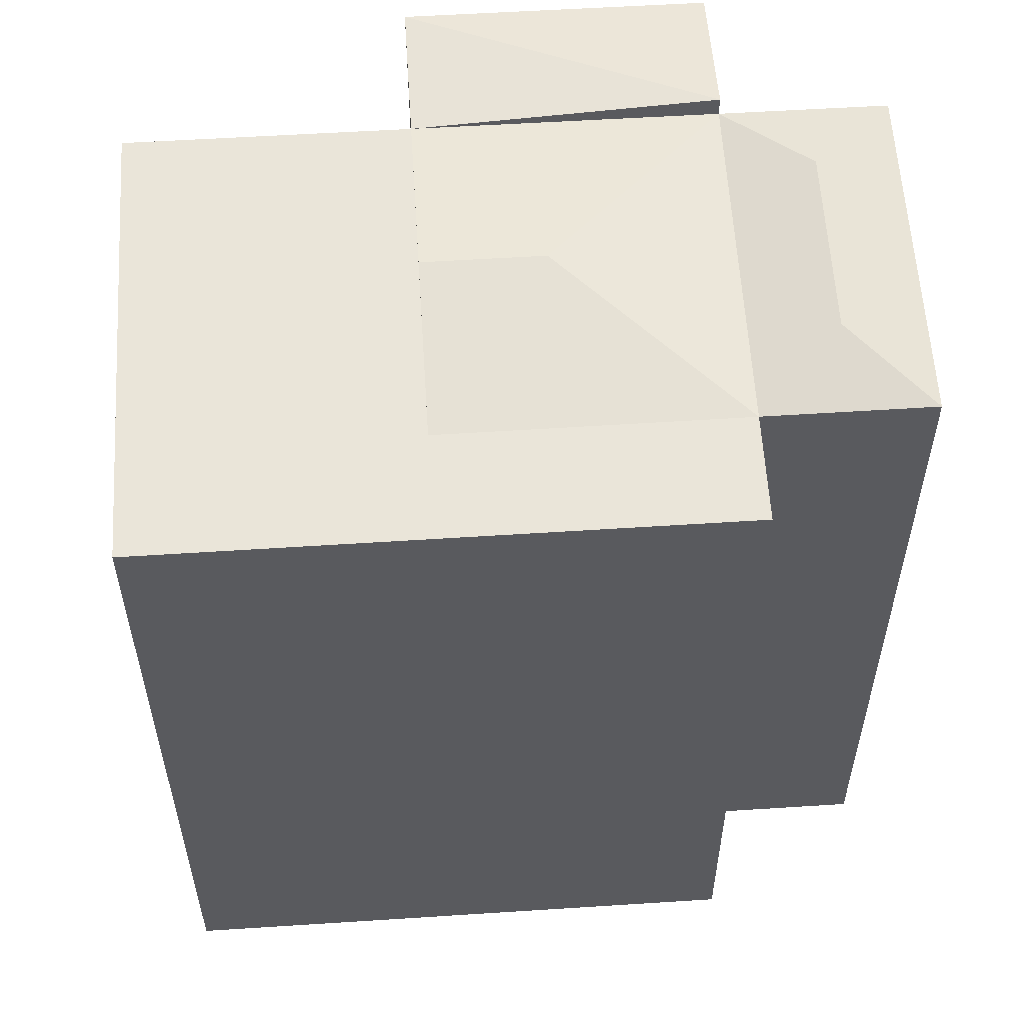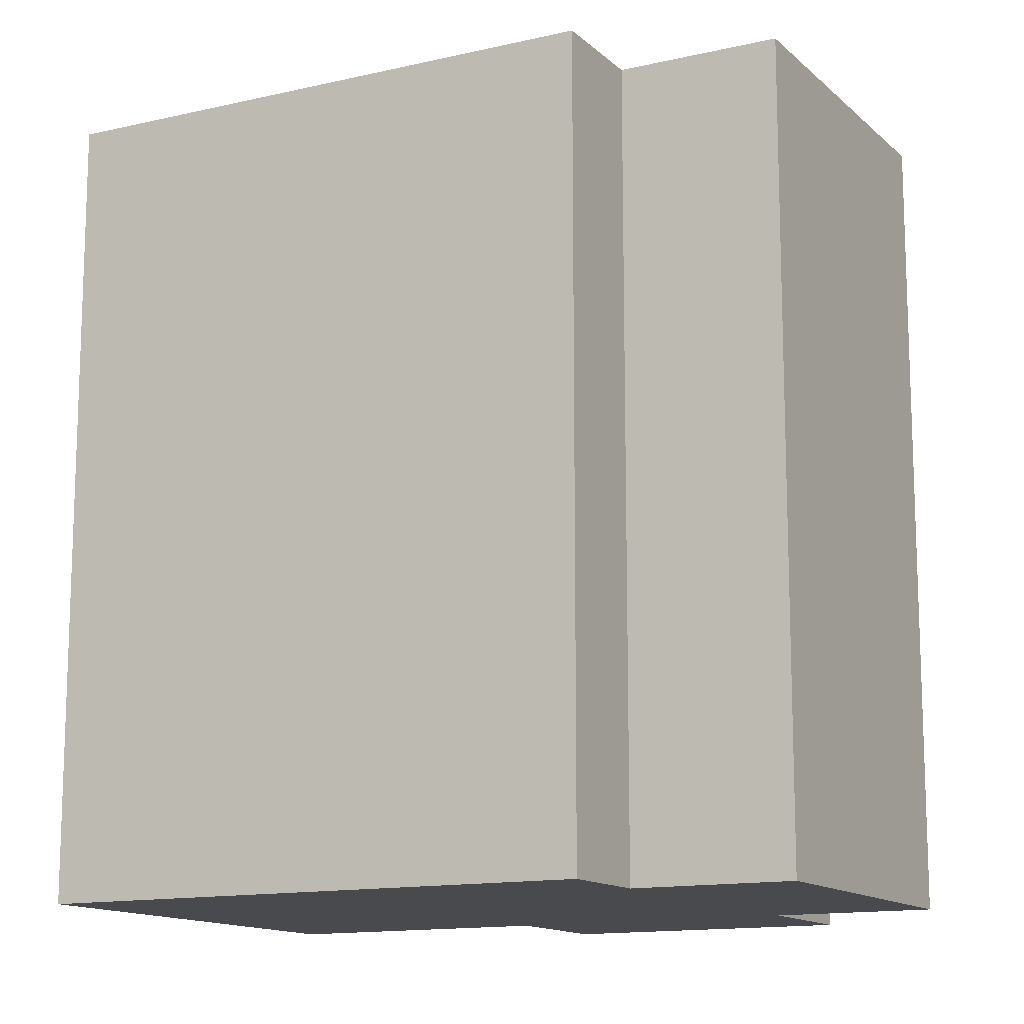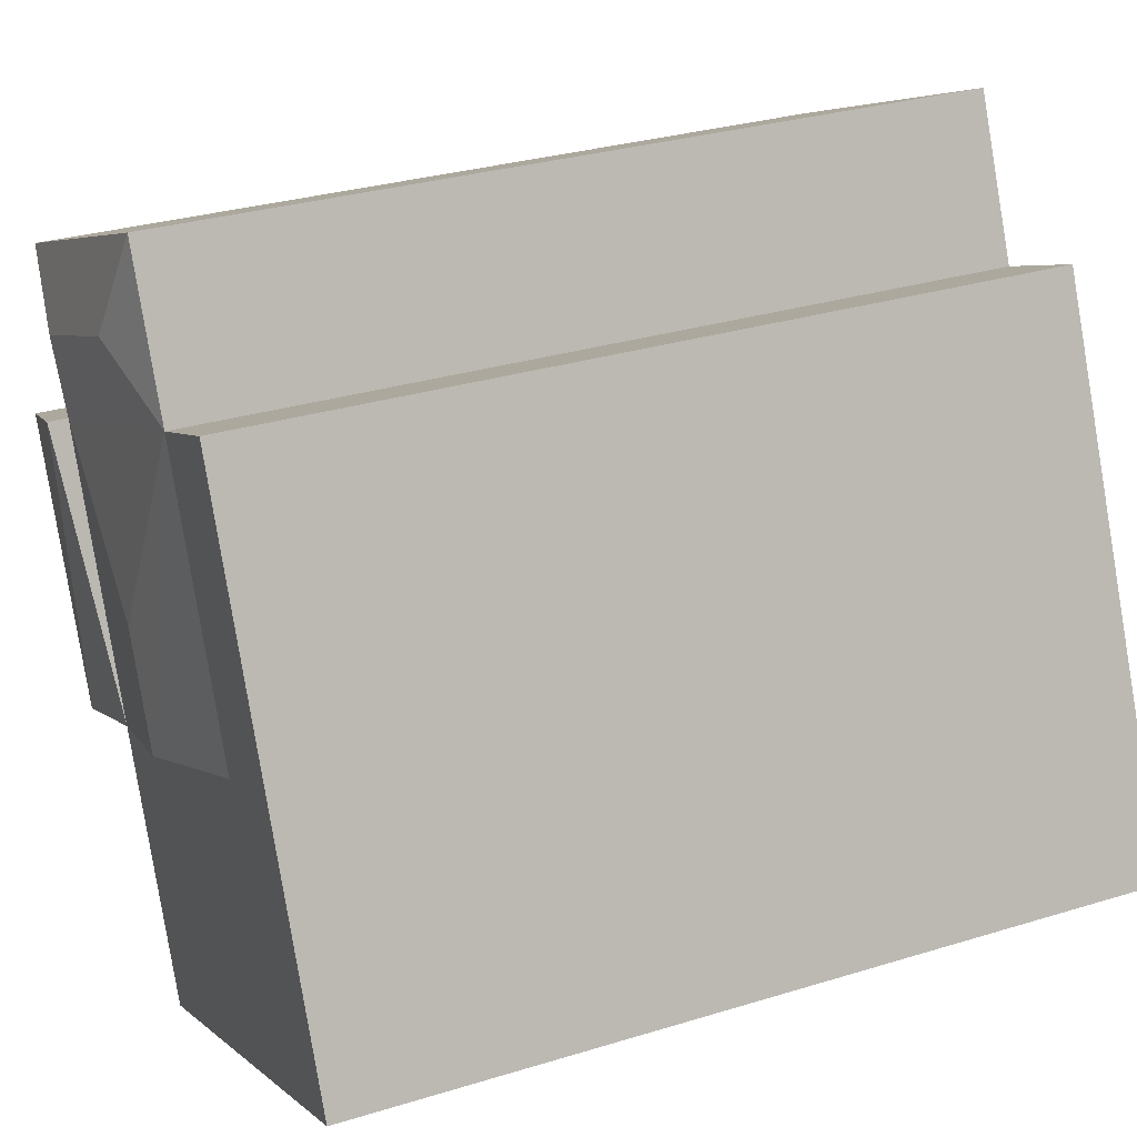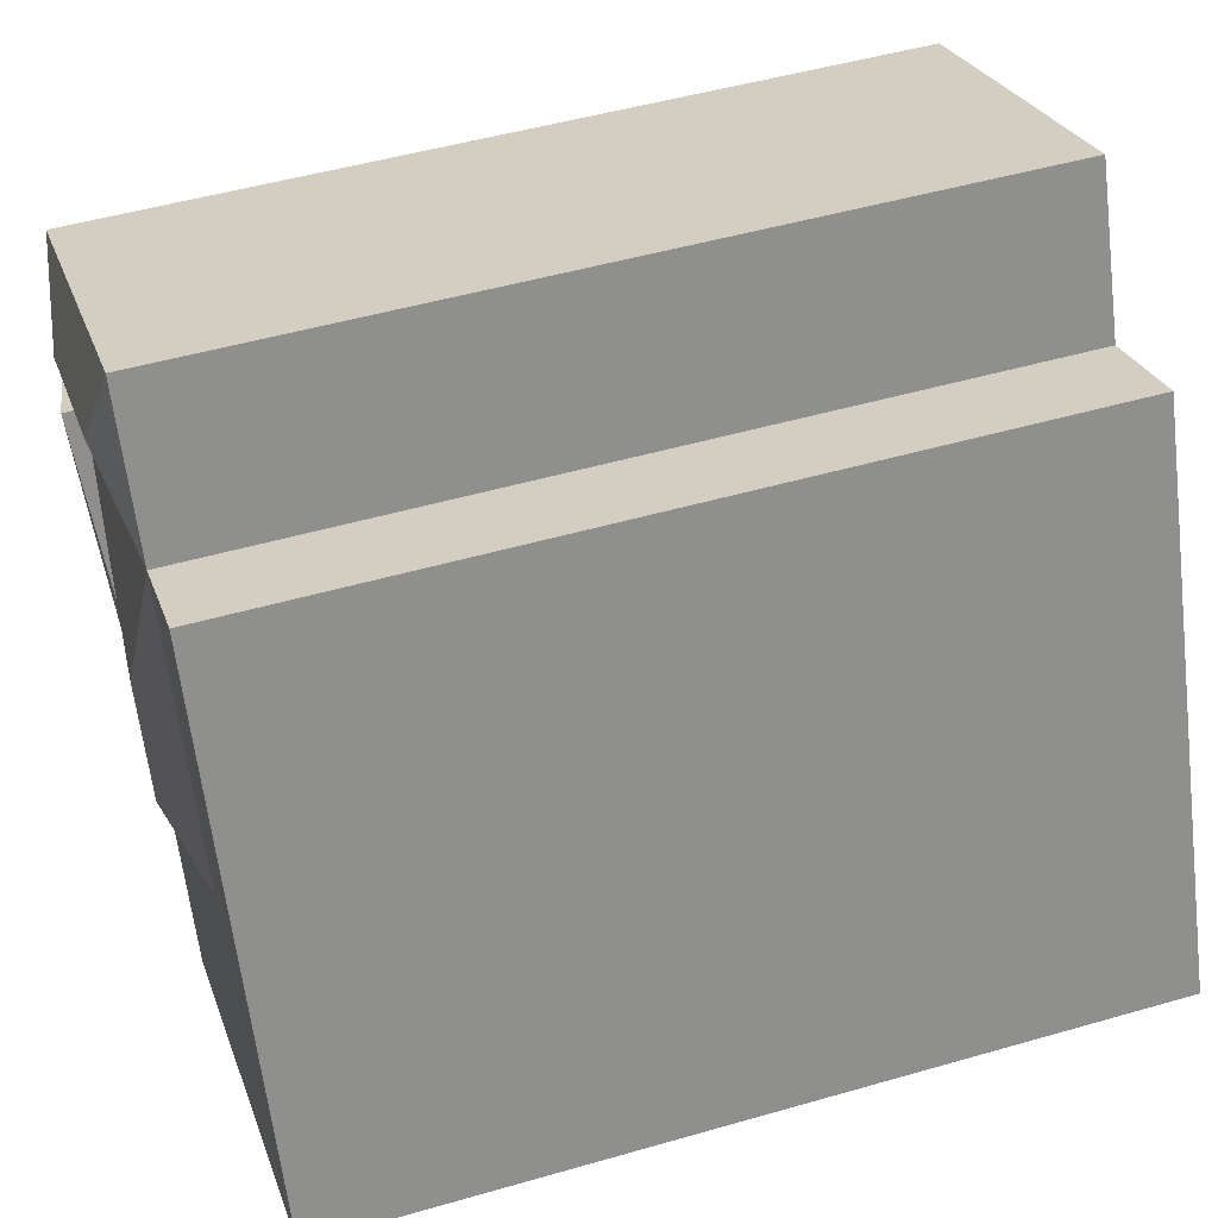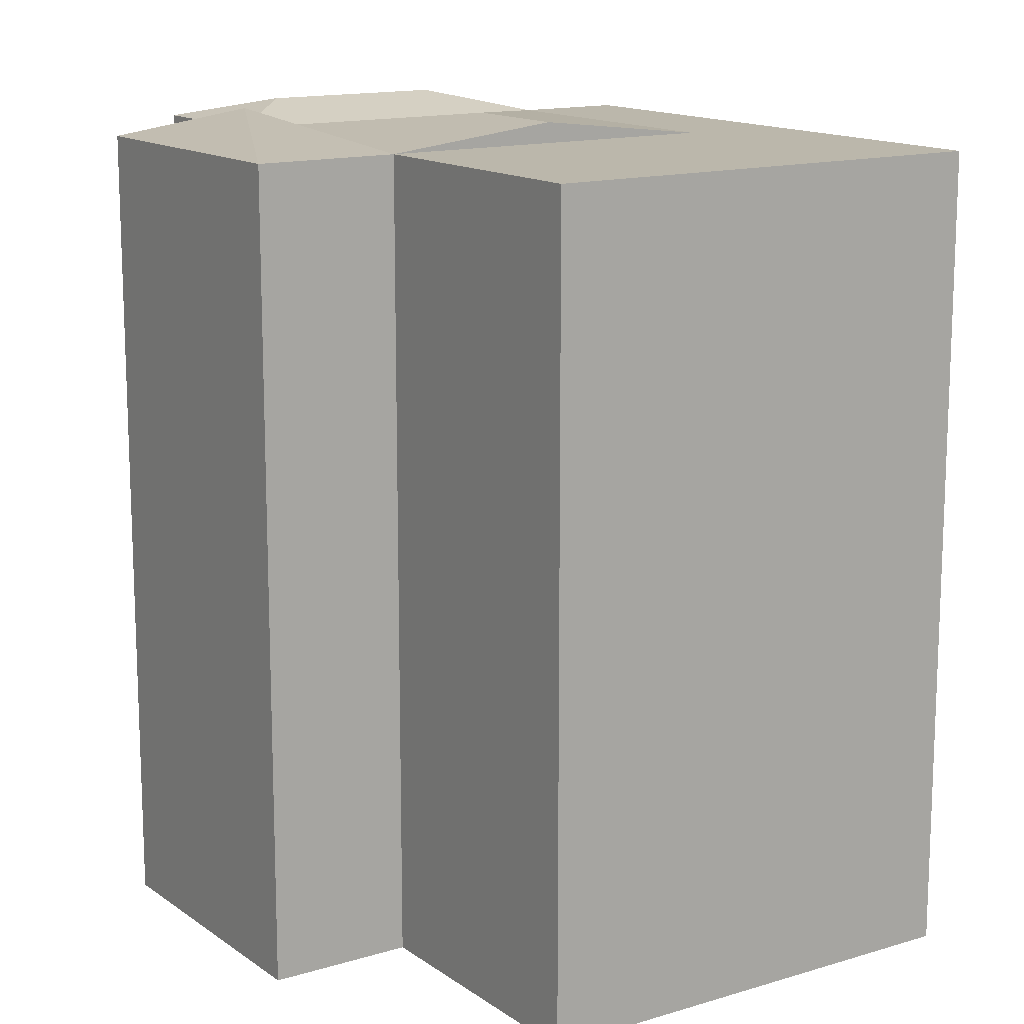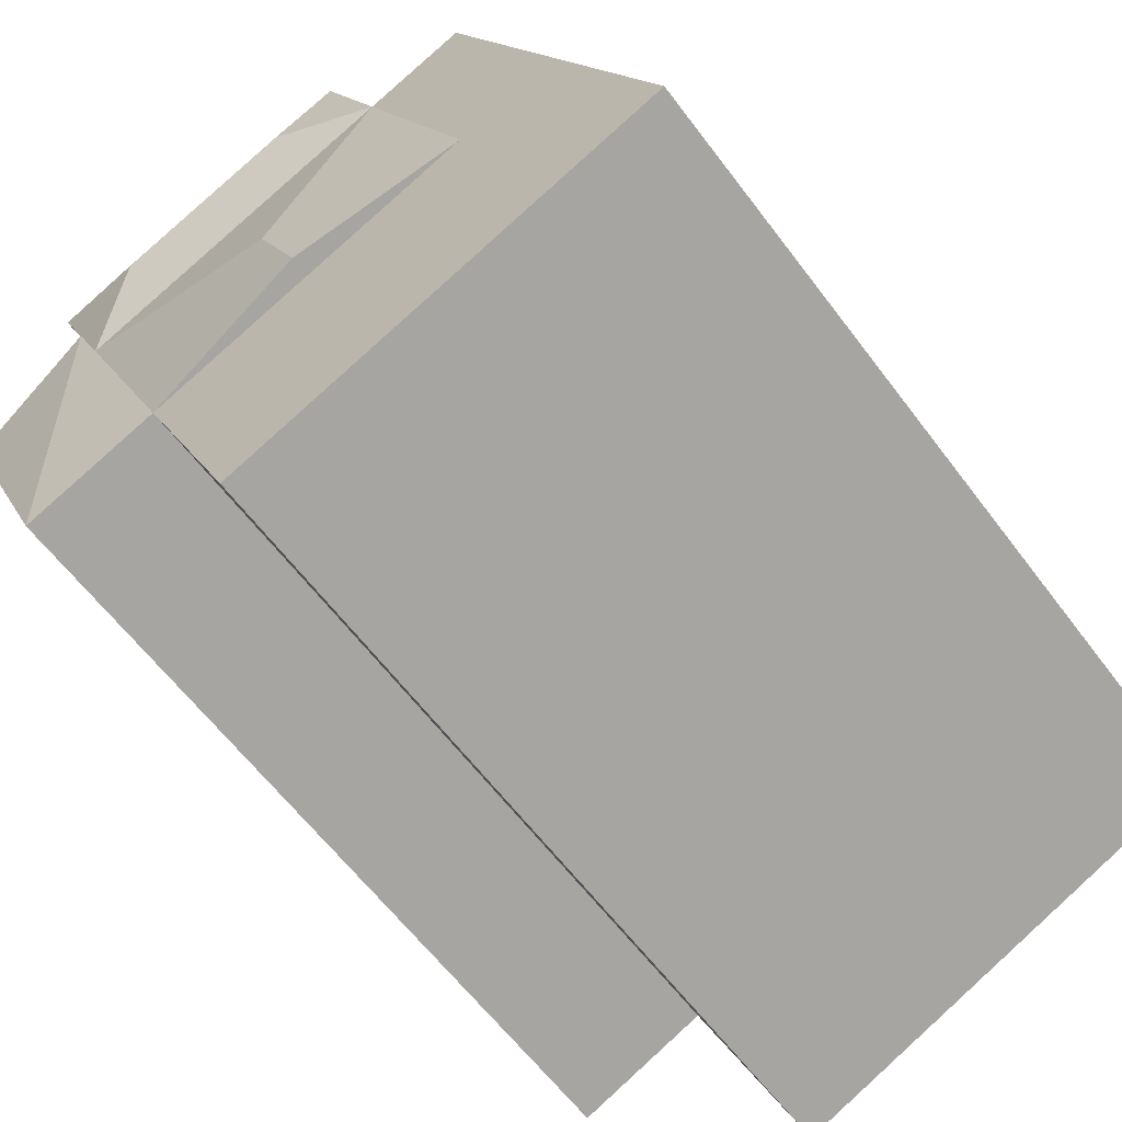
<metadata>
{"format":"obj","ext":"obj","renderer":"f3d","projection":"perspective","resolution":1024,"background":"white","views":[{"elev":57.7,"azim":-70.5,"up":"+Y"},{"elev":-13.4,"azim":-38.8,"up":"+Y"},{"elev":29.7,"azim":-114.4,"up":"+Z"},{"elev":49.0,"azim":-107.8,"up":"+Z"},{"elev":14.2,"azim":169.3,"up":"+Y"},{"elev":-60.8,"azim":-143.4,"up":"+Z"}]}
</metadata>
<code>
v  14.23 21.47 1.915
v  17.33 22.01 9.155
v  17.77 21.47 0.4035
v  20.88 21.47 7.661
v  11.34 21.47 -4.843
v  5.56 21.47 5.618
v  2.646 21.47 -1.13
v  2.915 21.47 6.748
v  0.0004585 21.47 -0.0006798
v  11.14 22.01 6.656
v  8.665 21.47 12.81
v  17.33 21.47 9.155
v  9.896 22.01 3.767
v  10.39 21.47 16.81
v  11.54 22.01 13.96
v  16.18 22.01 12.01
v  19.05 21.47 13.17
v  6.014 21.47 13.92
v  17.77 -2.475e-17 0.4042
v  17.33 -5.607e-16 9.156
v  14.23 -1.173e-16 1.916
v  20.88 -4.691e-16 7.662
v  11.34 2.965e-16 -4.842
v  5.56 -3.441e-16 5.619
v  2.645 6.916e-17 -1.129
v  2.915 -4.132e-16 6.748
v  0 0 0
v  8.665 -7.843e-16 12.81
v  10.39 -1.029e-15 16.81
v  19.05 -8.062e-16 13.17
v  6.014 -8.526e-16 13.92
g defaultobject
f 1 2 3
f 3 2 4
f 5 6 1
f 6 5 7
f 7 8 6
f 8 7 9
f 10 11 12
f 13 11 10
f 11 13 6
f 1 10 12
f 10 1 13
f 11 14 15
f 16 11 15
f 11 16 12
f 16 17 12
f 16 14 17
f 14 16 15
f 6 18 11
f 18 6 8
f 19 20 21
f 20 19 22
f 23 24 25
f 24 23 21
f 25 26 27
f 26 25 24
f 28 21 20
f 21 28 24
f 20 29 28
f 29 20 30
f 24 31 26
f 31 24 28
f 2 1 12
f 1 19 21
f 19 1 3
f 19 4 22
f 4 19 3
f 22 2 20
f 2 22 4
f 7 23 25
f 23 7 5
f 23 1 21
f 1 23 5
f 8 27 26
f 27 8 9
f 9 25 27
f 25 9 7
f 1 6 13
f 14 28 29
f 28 14 11
f 20 17 30
f 17 20 12
f 30 14 29
f 14 30 17
f 18 26 31
f 26 18 8
f 28 18 31
f 18 28 11

</code>
